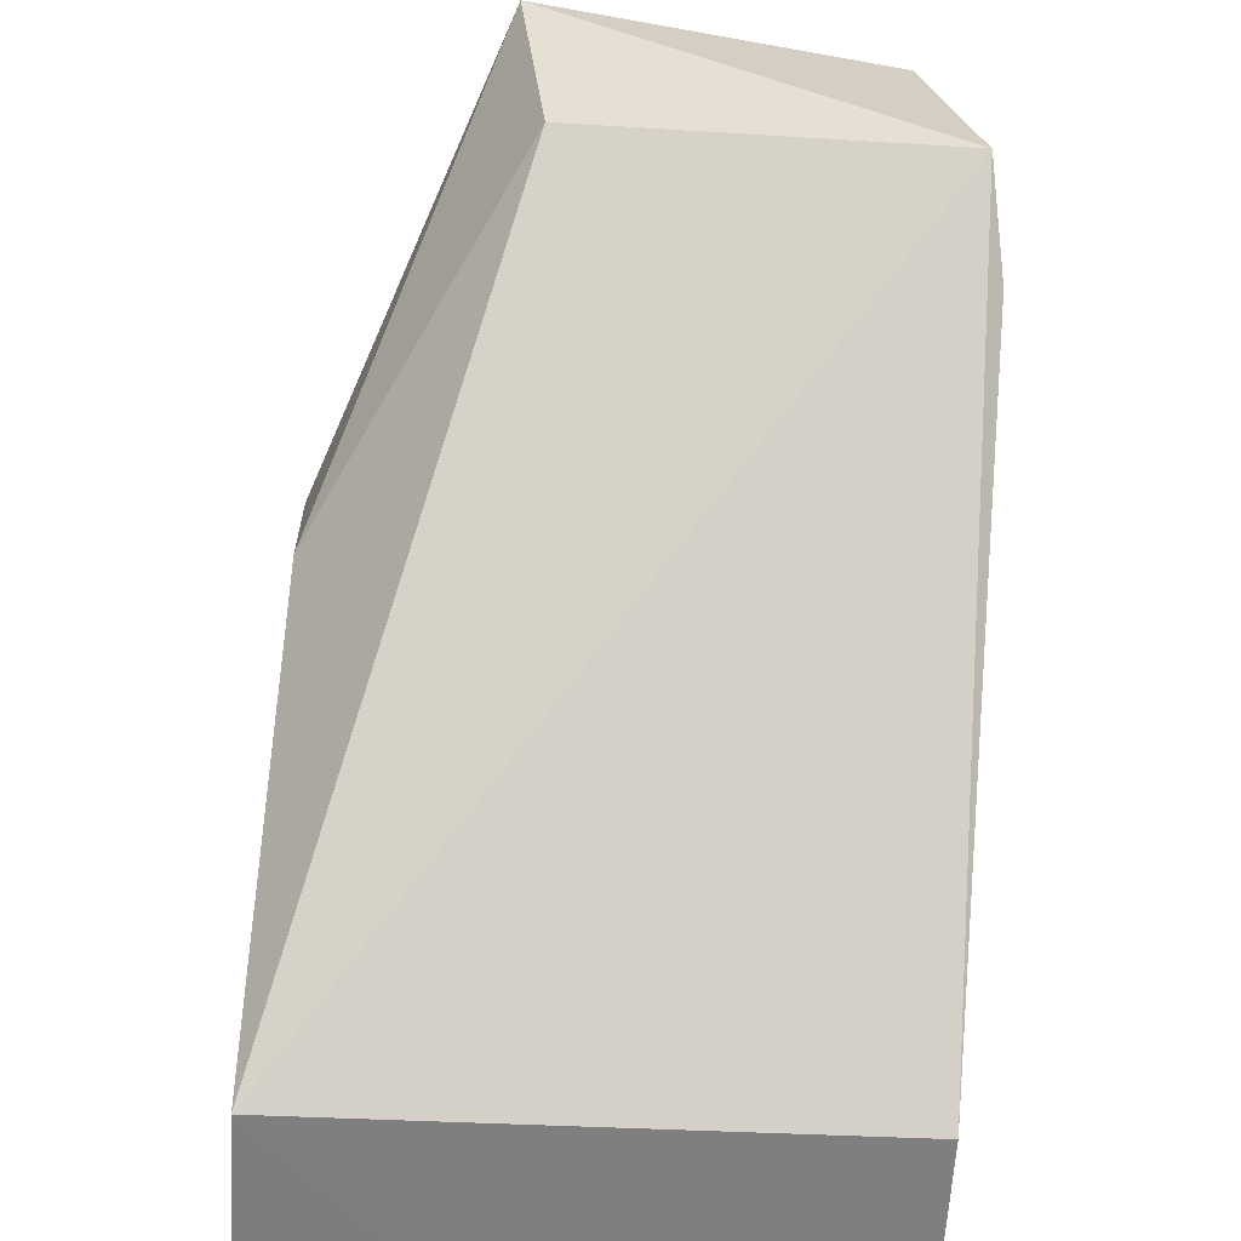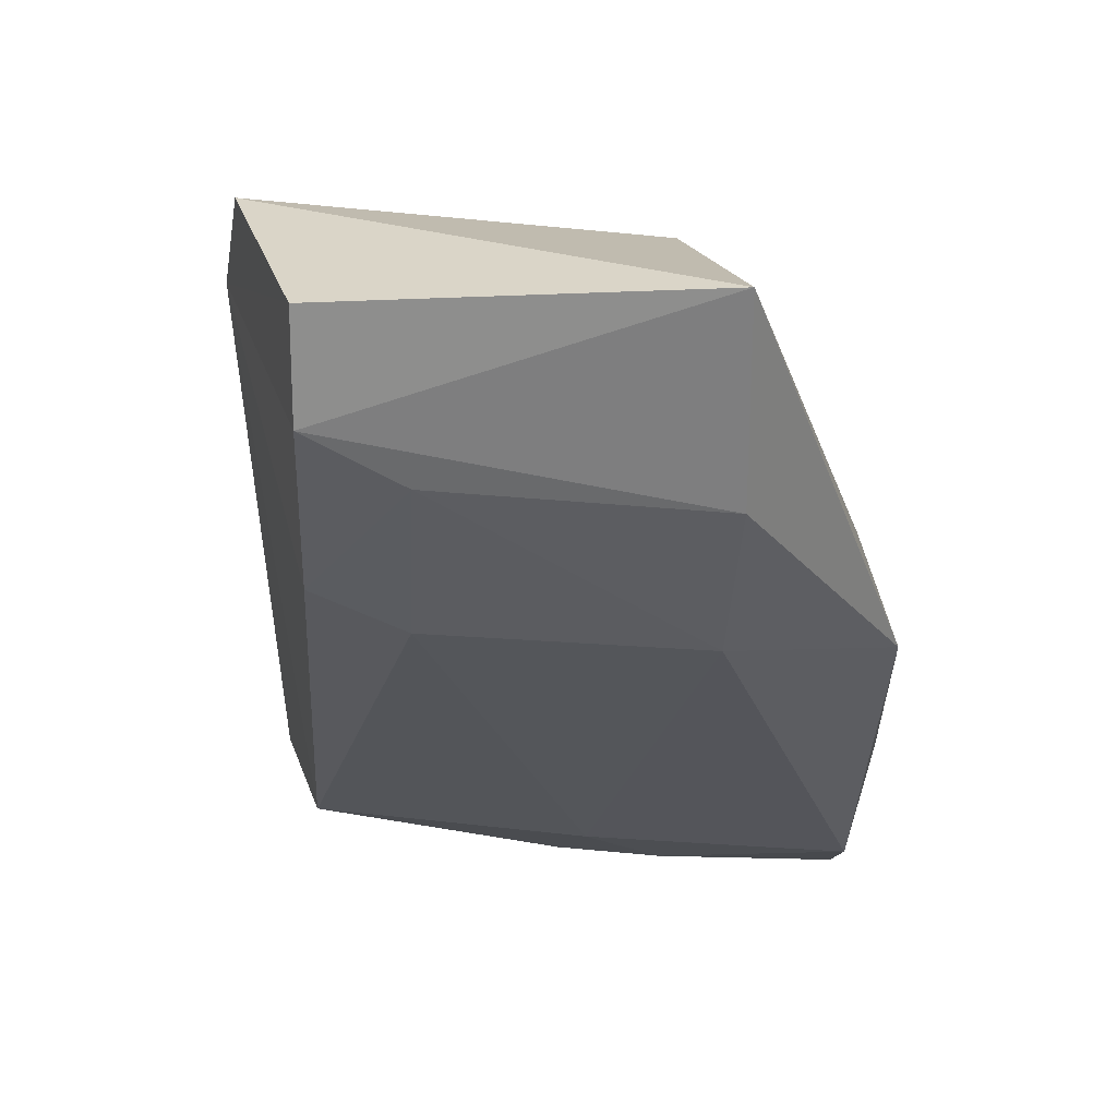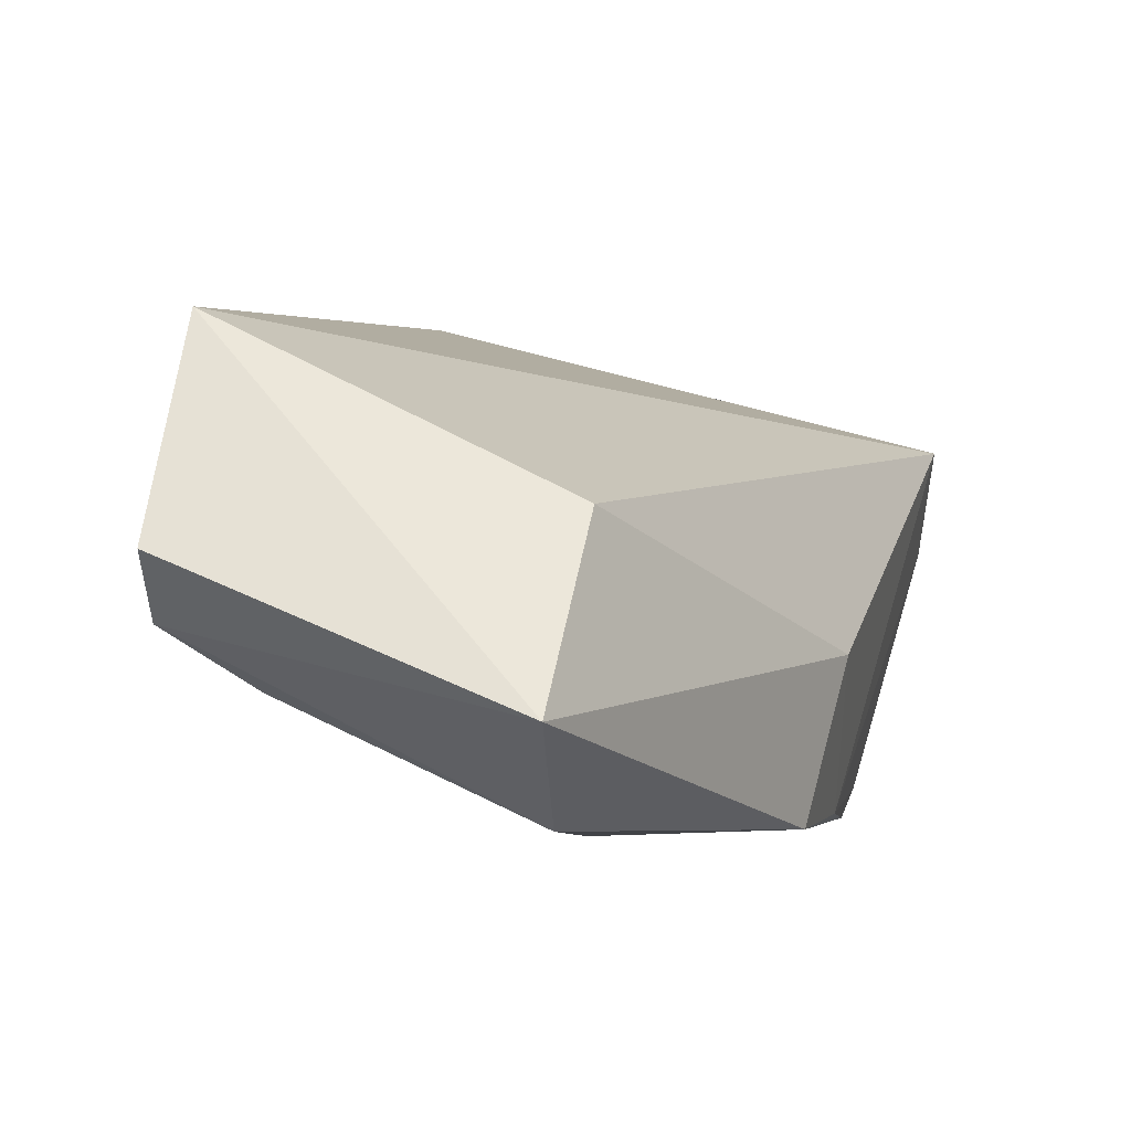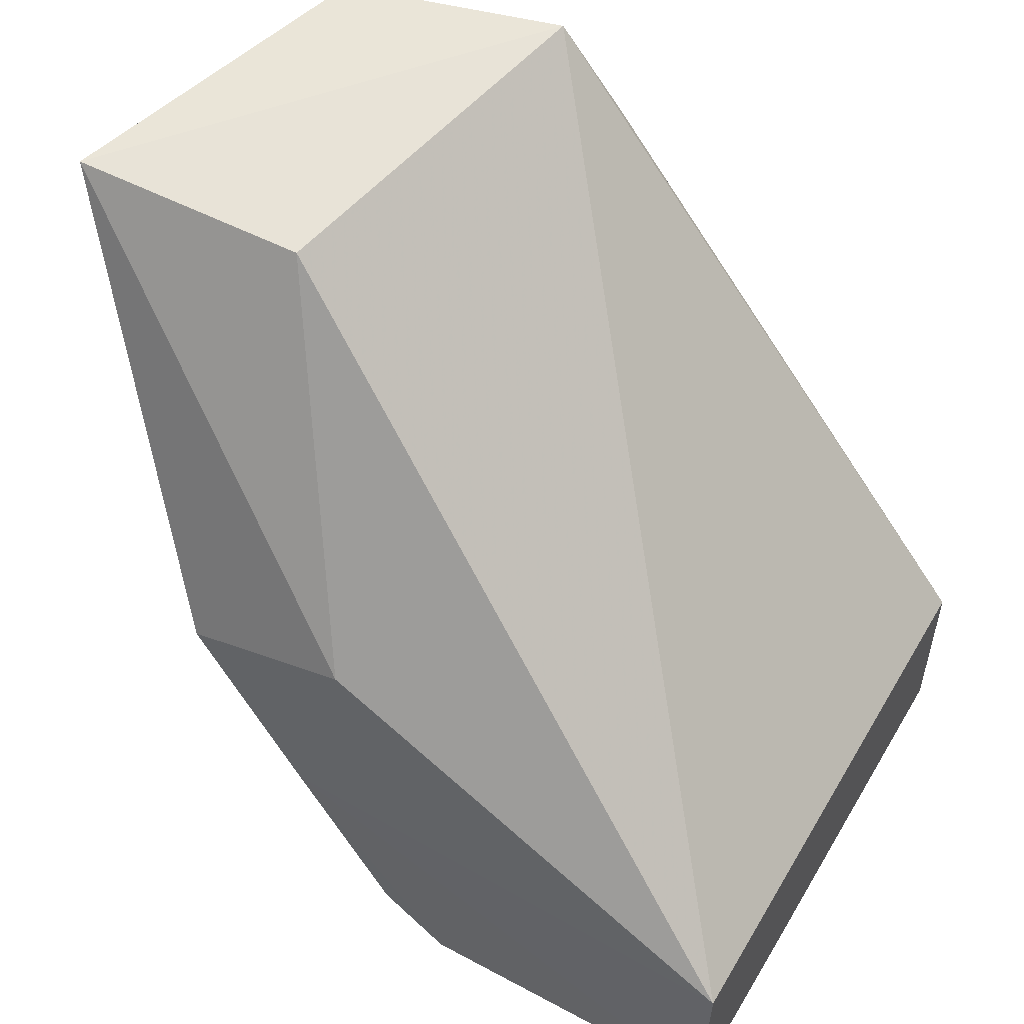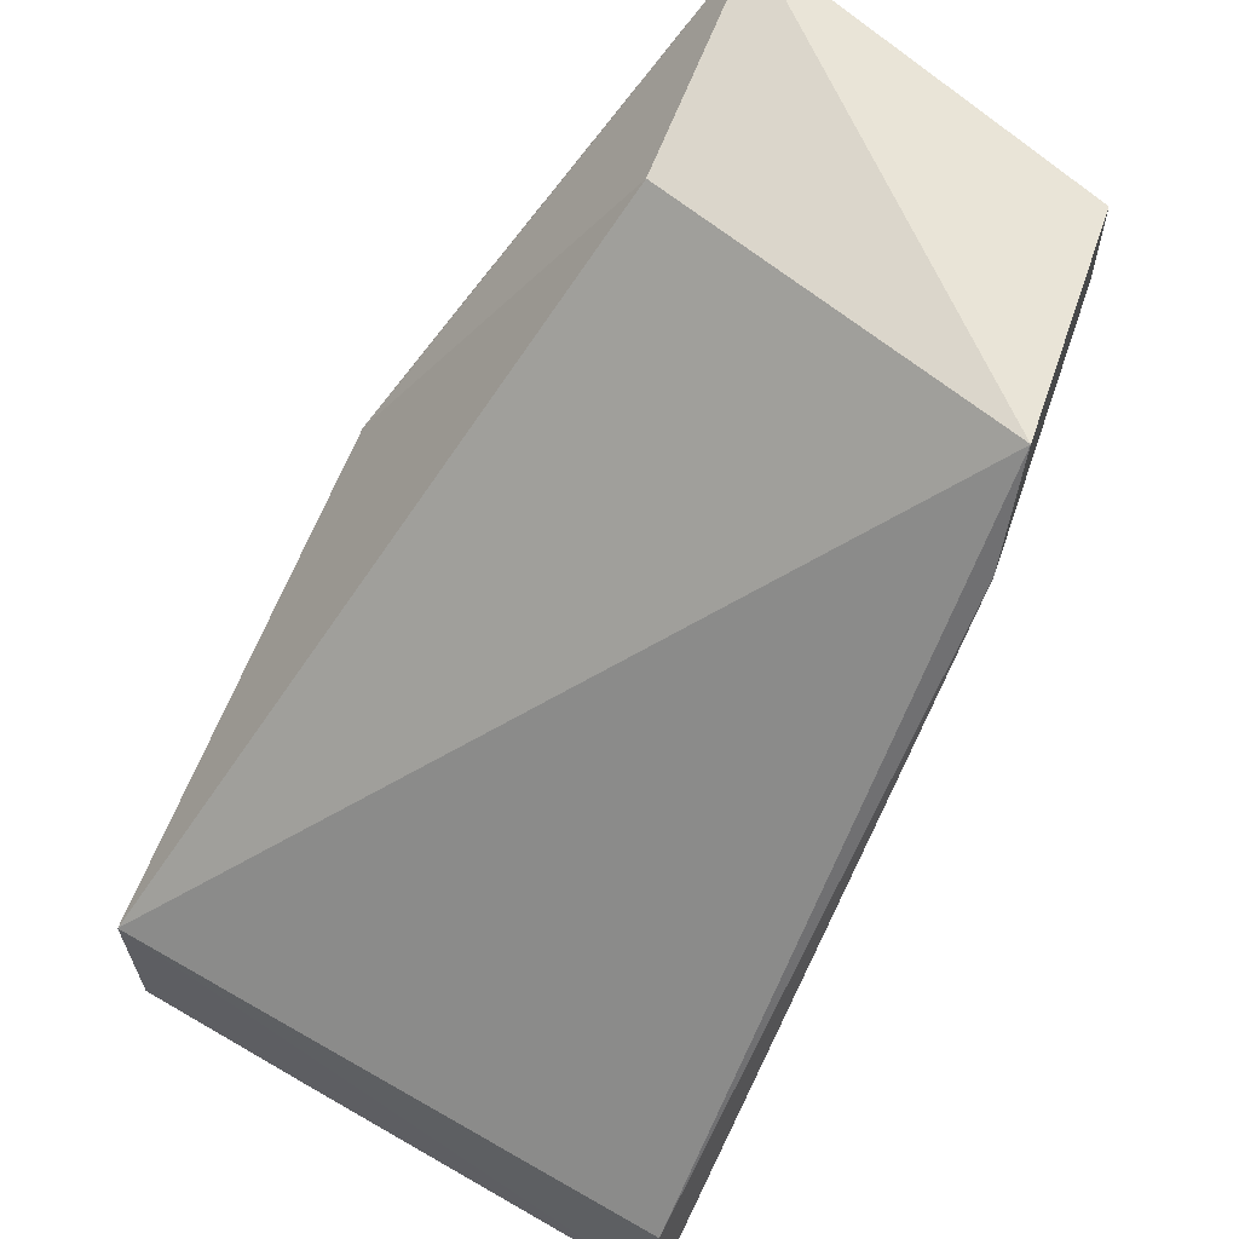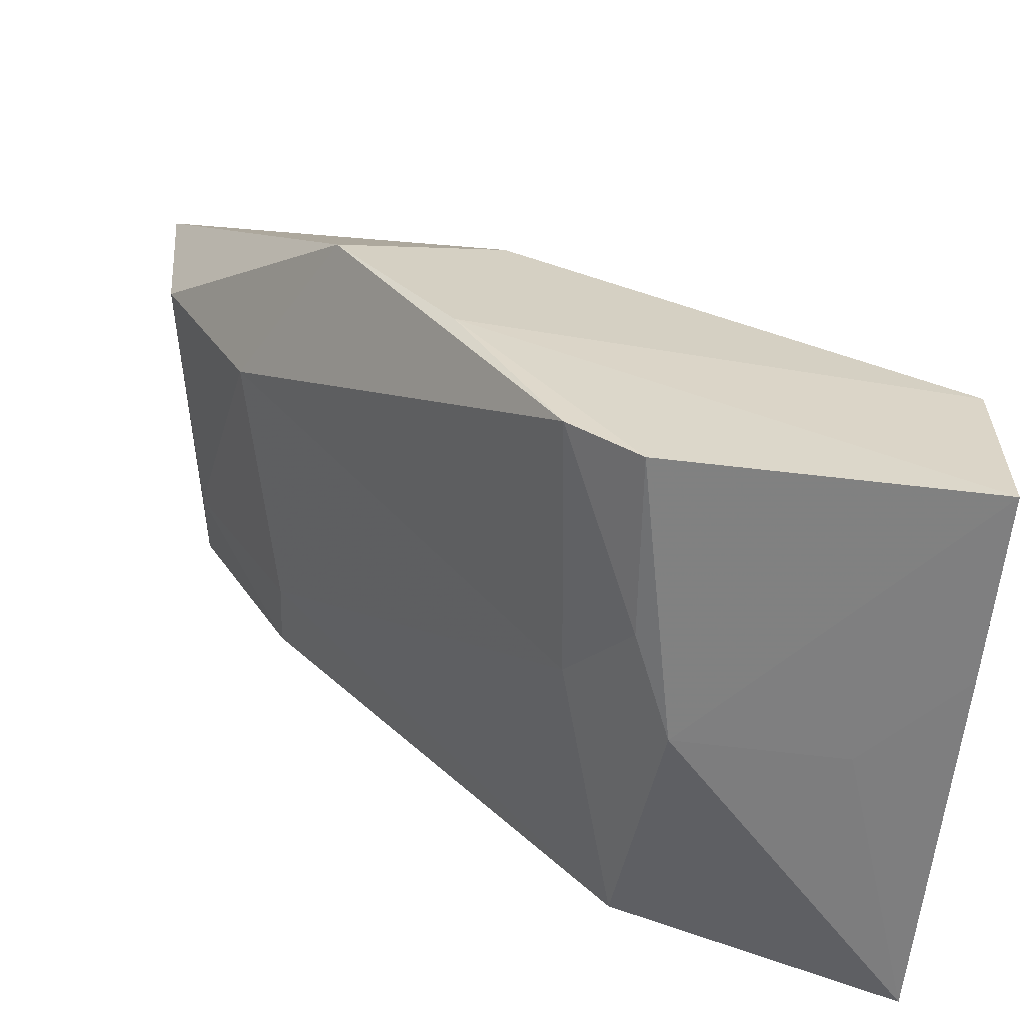
<metadata>
{"format":"obj","ext":"obj","renderer":"f3d","projection":"perspective","resolution":1024,"background":"white","views":[{"elev":-59.7,"azim":-2.8,"up":"+Y"},{"elev":24.9,"azim":174.5,"up":"+Z"},{"elev":55.6,"azim":-162.4,"up":"+Z"},{"elev":53.8,"azim":-59.8,"up":"+Z"},{"elev":64.3,"azim":30.1,"up":"+Z"},{"elev":-59.9,"azim":-95.9,"up":"+Z"}]}
</metadata>
<code>
v 0.04319 0.1482 0.04202
v 0.04607 0.1337 0.03802
v 0.04319 0.1254 0.006141
v 0.01618 0.1273 0.002589
v 0.02698 0.1406 0.04169
v 0.01656 0.1112 0.01181
v 0.02544 0.1461 0.025
v 0.04316 0.1432 0.02733
v 0.0454 0.1368 0.04285
v 0.04476 0.1112 0.01192
v 0.01667 0.1415 0.02246
v 0.02946 0.1292 0.005958
v 0.02556 0.1516 0.04326
v 0.04323 0.1482 0.03671
v 0.04473 0.1112 0.002603
v 0.01609 0.1356 0.01407
v 0.03042 0.1244 0.002451
v 0.0162 0.1307 0.005169
v 0.03863 0.1433 0.02509
v 0.02542 0.1507 0.03345
v 0.01694 0.1332 0.02436
v 0.01637 0.1113 0.002396
v 0.02527 0.1265 0.002899
v 0.03863 0.1485 0.03411
v 0.02587 0.1112 0.002427
v 0.03061 0.116 0.002417
f 8 2 3
f 9 2 1
f 9 5 6
f 10 9 6
f 10 2 9
f 13 9 1
f 13 5 9
f 14 1 2
f 14 2 8
f 14 13 1
f 15 3 2
f 15 2 10
f 15 10 6
f 17 3 15
f 18 7 12
f 18 4 16
f 18 16 11
f 18 11 7
f 19 8 3
f 19 3 12
f 19 12 7
f 20 7 11
f 20 11 13
f 20 13 14
f 21 13 11
f 21 6 5
f 21 5 13
f 21 16 6
f 21 11 16
f 22 4 17
f 22 16 4
f 22 6 16
f 23 12 3
f 23 3 17
f 23 18 12
f 23 17 4
f 23 4 18
f 24 14 8
f 24 8 19
f 24 20 14
f 24 19 7
f 24 7 20
f 25 15 6
f 25 6 22
f 26 25 22
f 26 22 17
f 26 17 15
f 26 15 25

</code>
